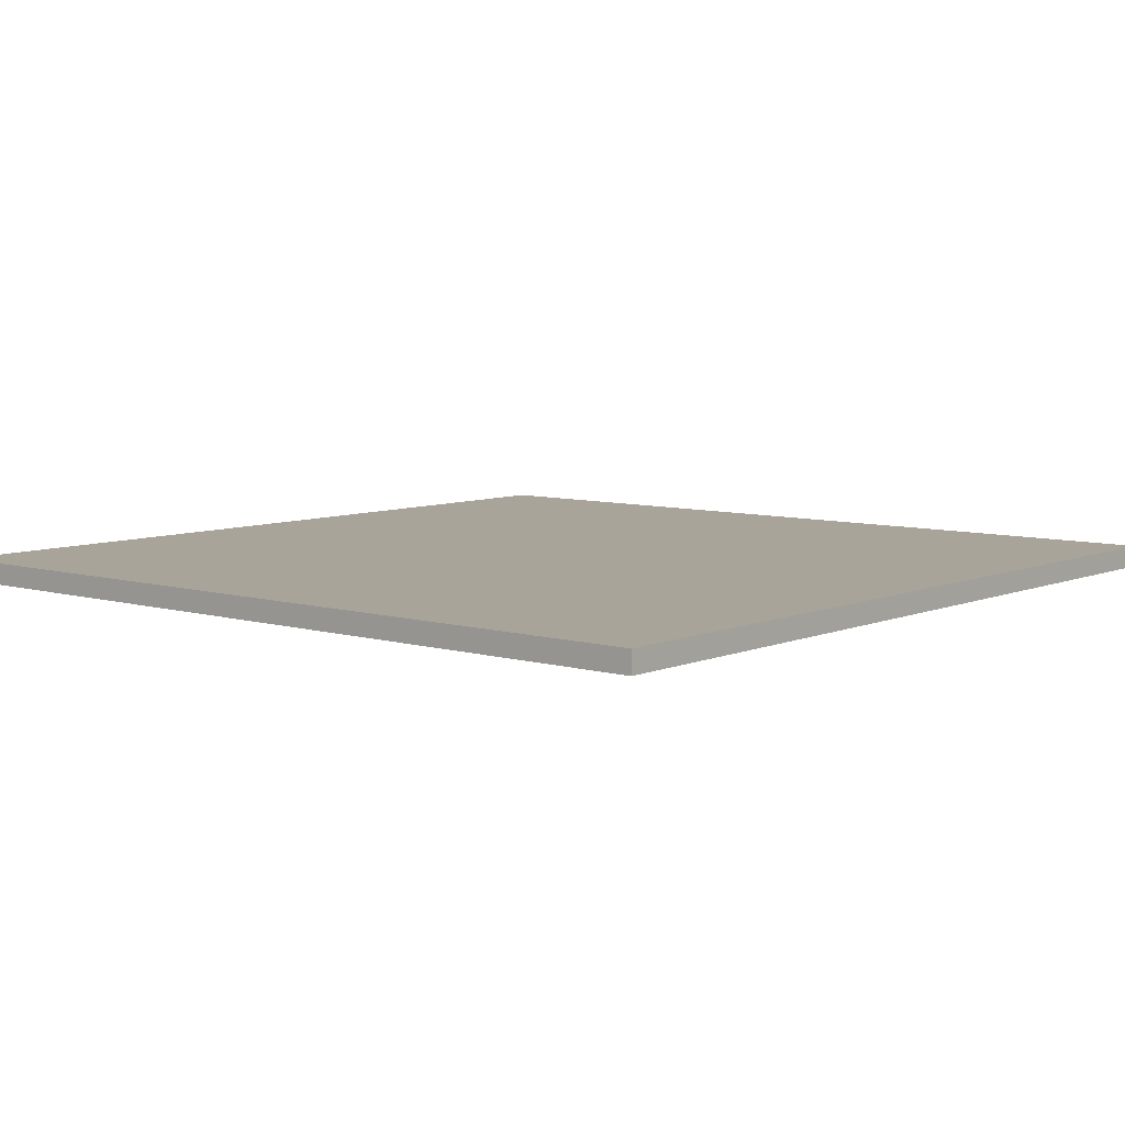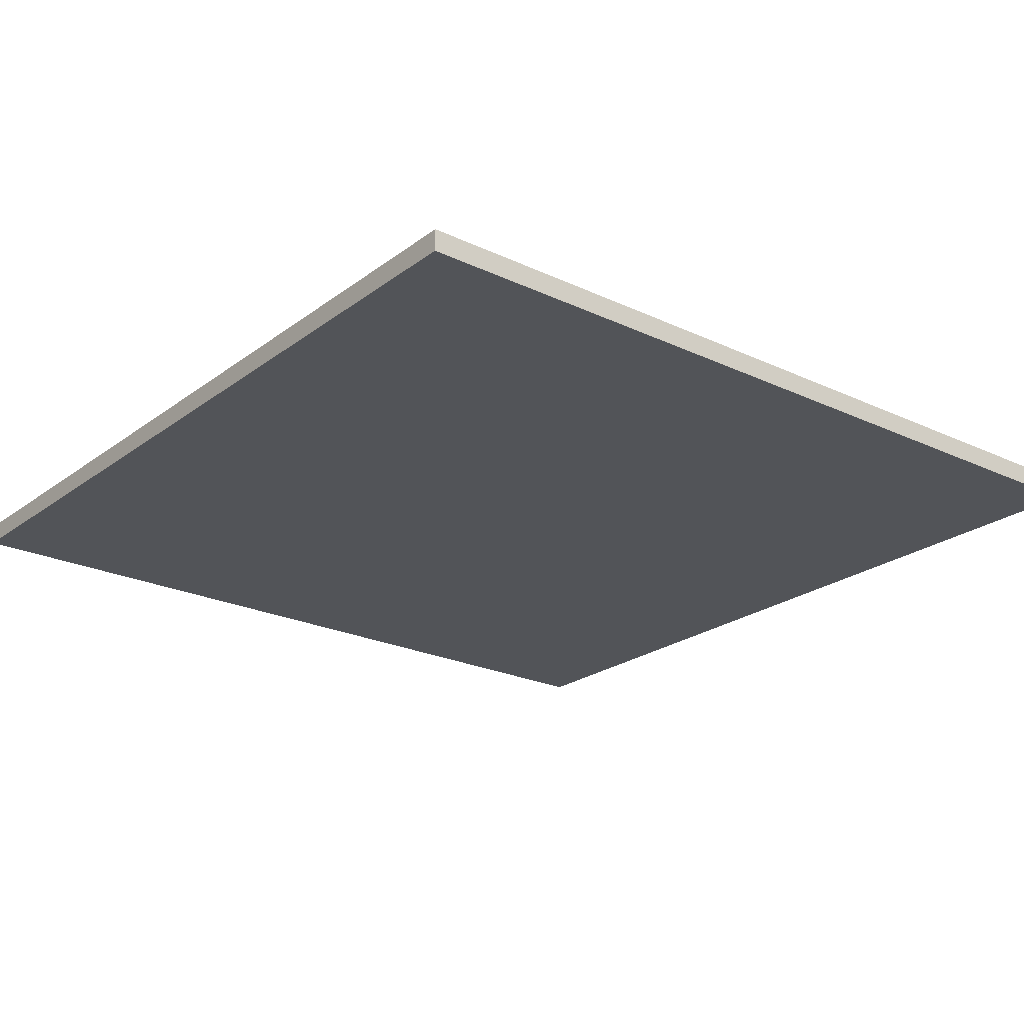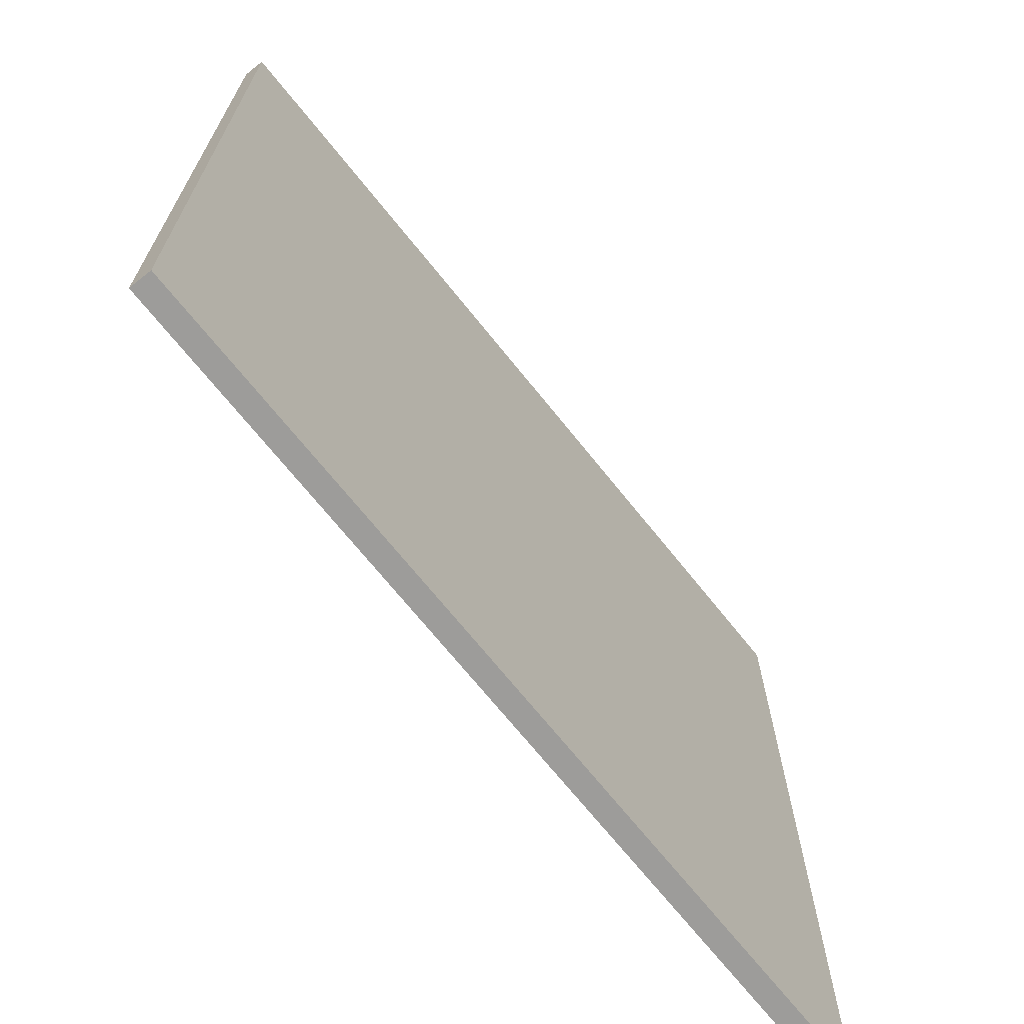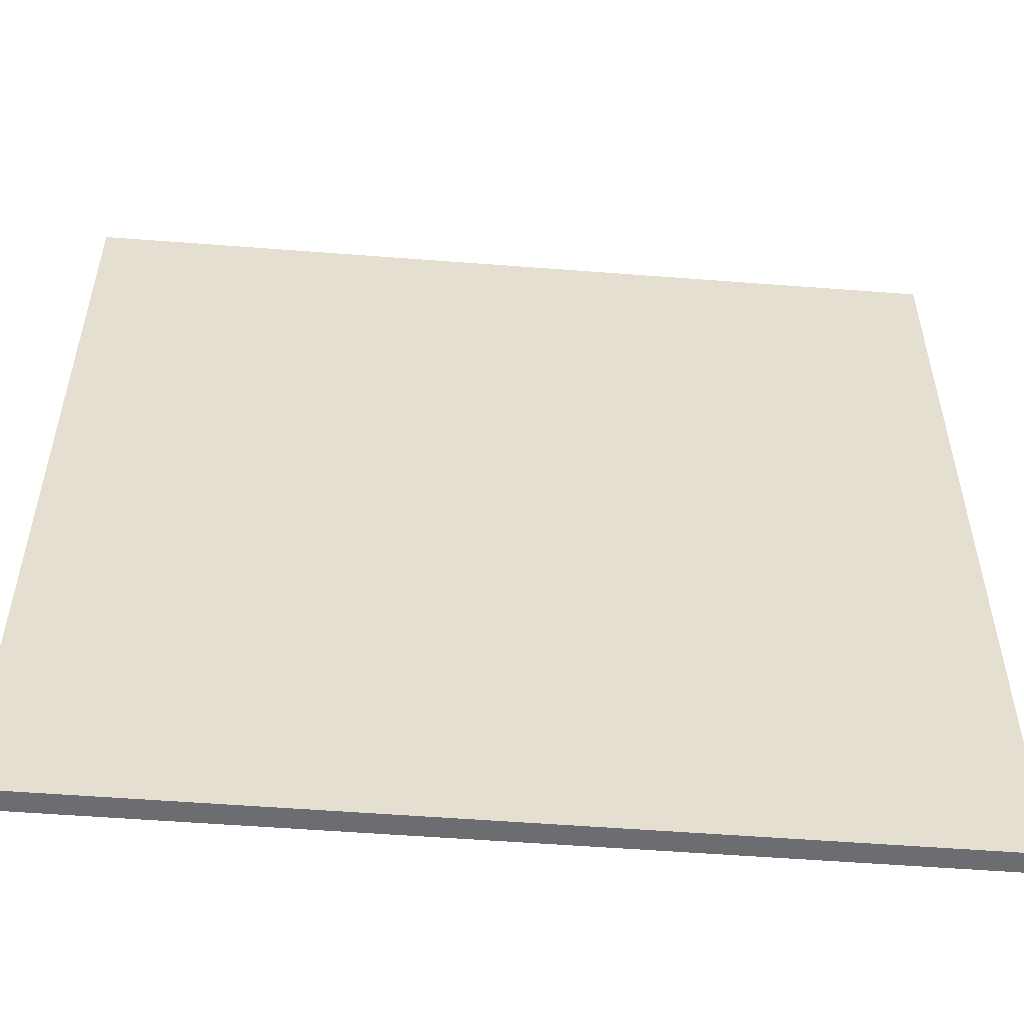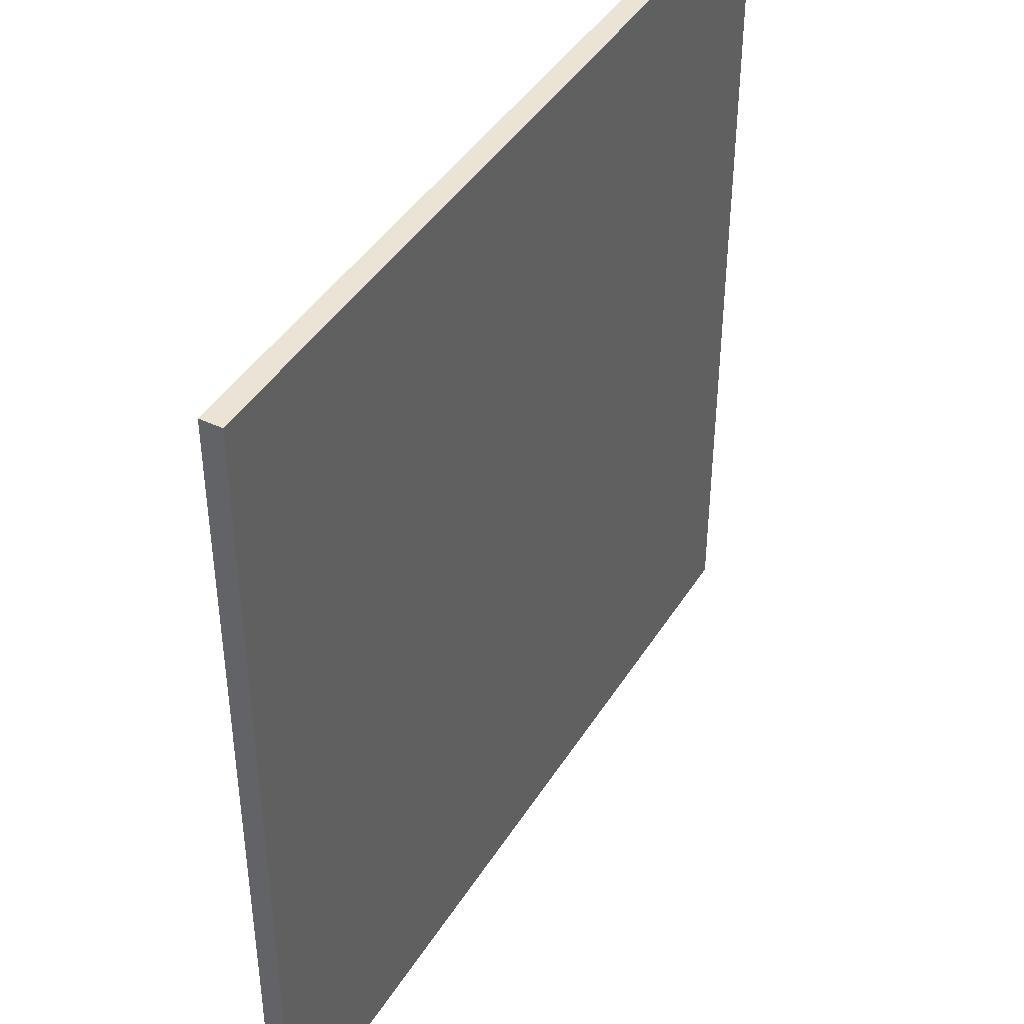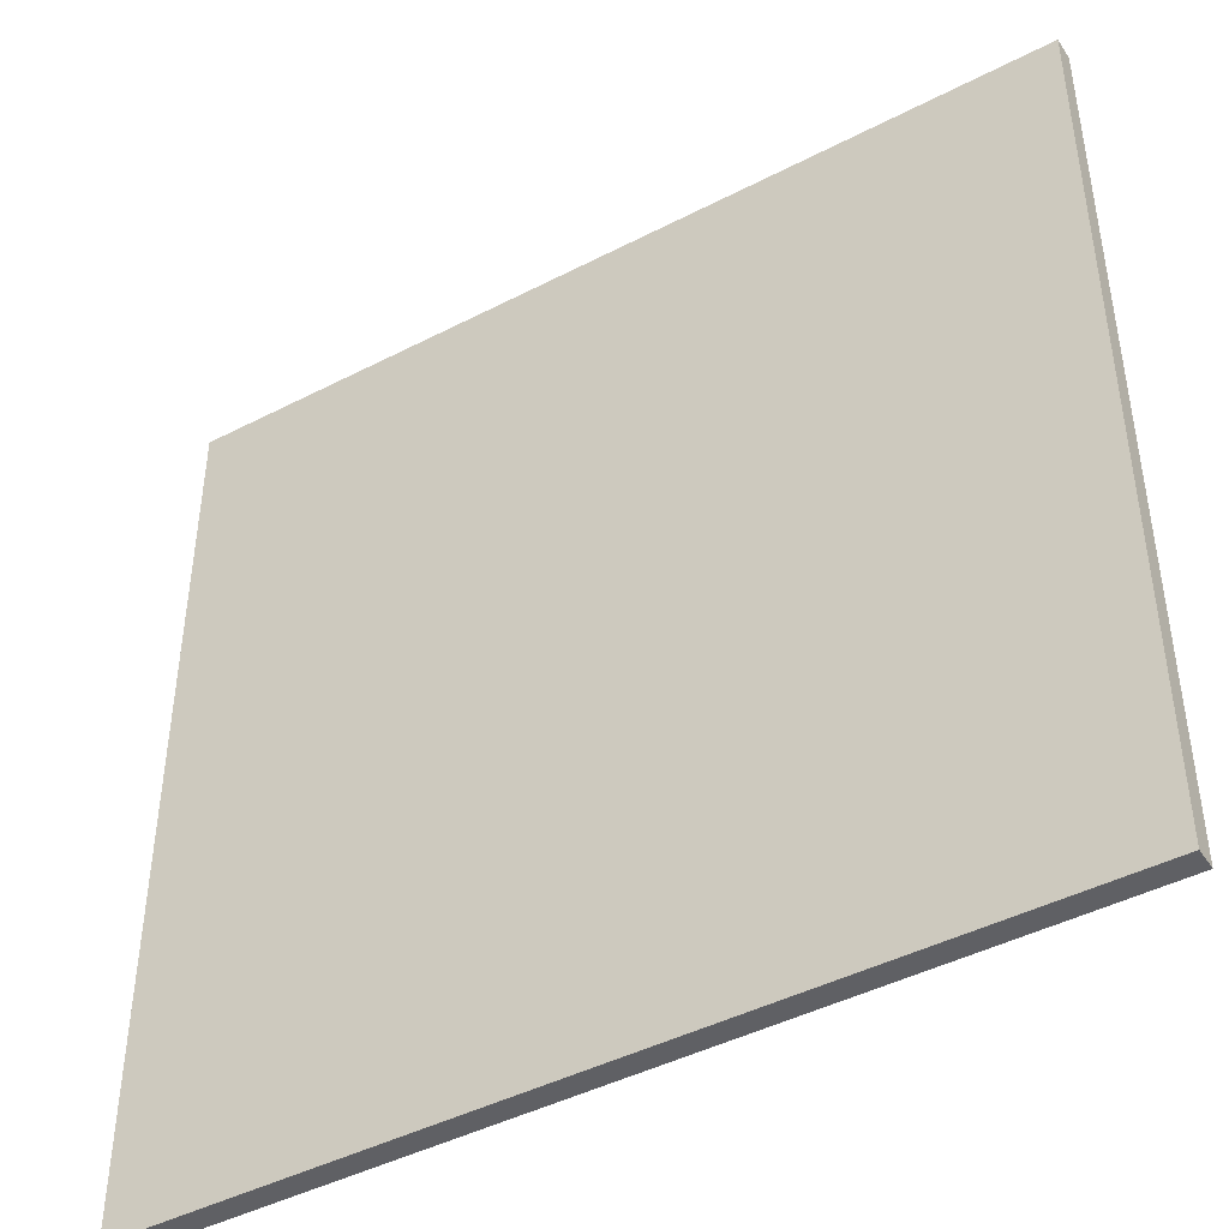
<metadata>
{"format":"obj","ext":"obj","renderer":"f3d","projection":"perspective","resolution":1024,"background":"white","views":[{"elev":7.3,"azim":-140.0,"up":"+Y"},{"elev":-23.0,"azim":141.3,"up":"+Y"},{"elev":-70.0,"azim":128.7,"up":"+Z"},{"elev":-54.0,"azim":-4.7,"up":"+Z"},{"elev":42.7,"azim":119.6,"up":"+Z"},{"elev":-44.3,"azim":-148.8,"up":"+Z"}]}
</metadata>
<code>
o Cube
v 8 -0.2 -8
v 8 -0.2 8
v -8 -0.2 8
v -8 -0.2 -8
v 8 0.2 -8
v 8 0.2 8
v -8 0.2 8
v -8 0.2 -8
f 1 2 3 4
f 5 8 7 6
f 1 5 6 2
f 2 6 7 3
f 3 7 8 4
f 5 1 4 8

</code>
